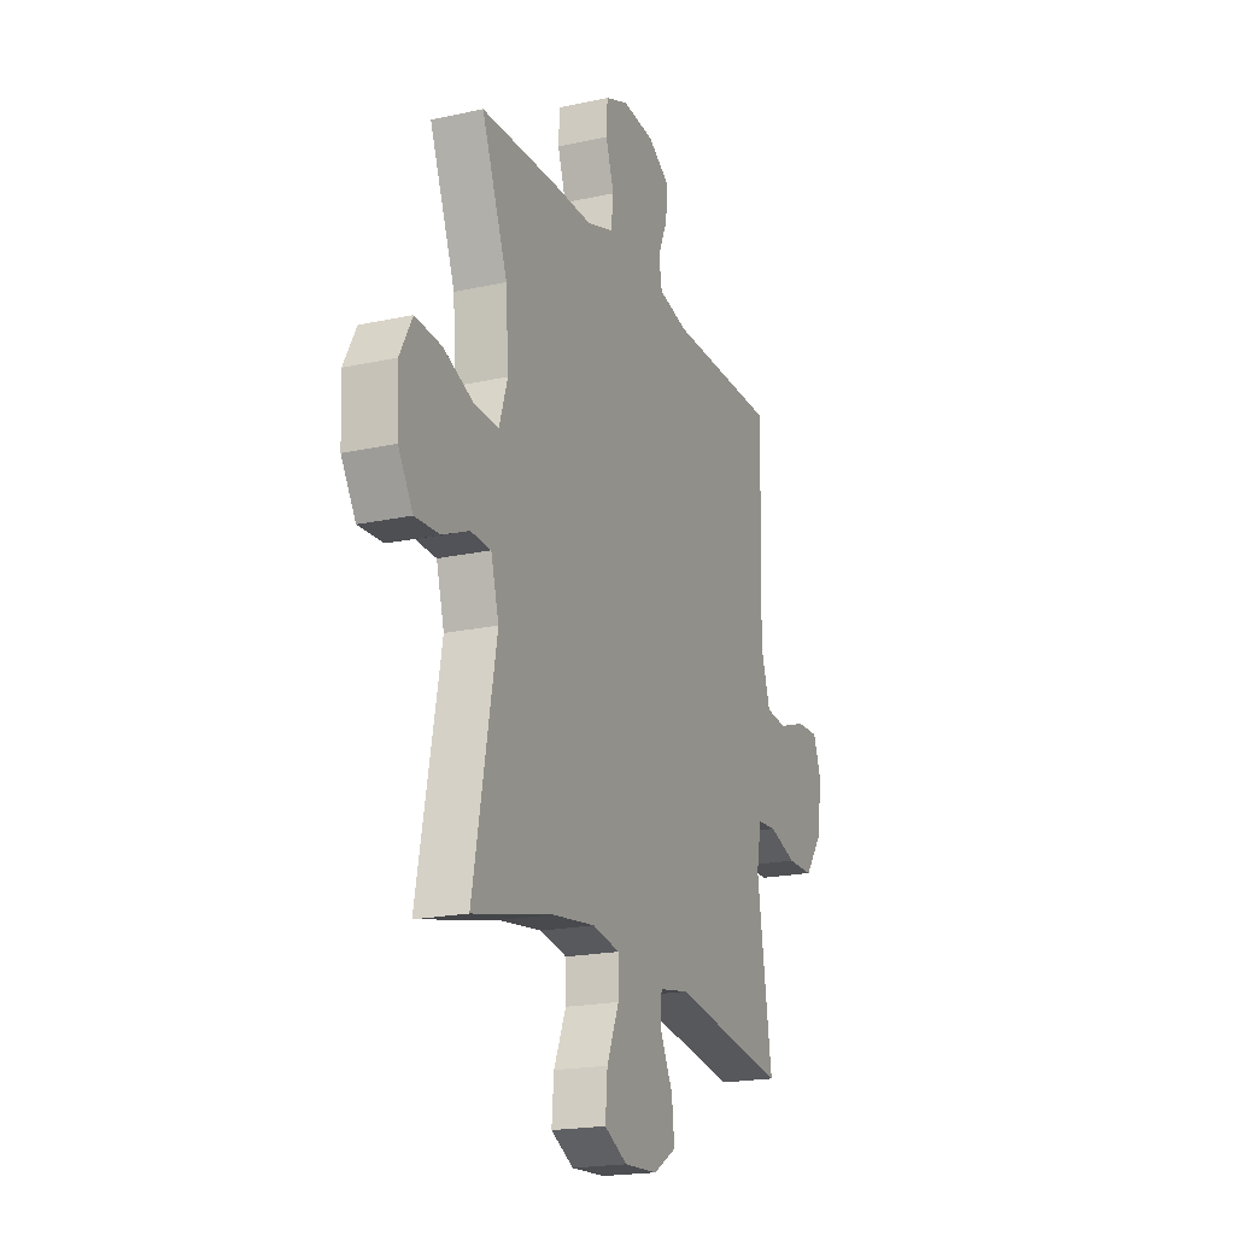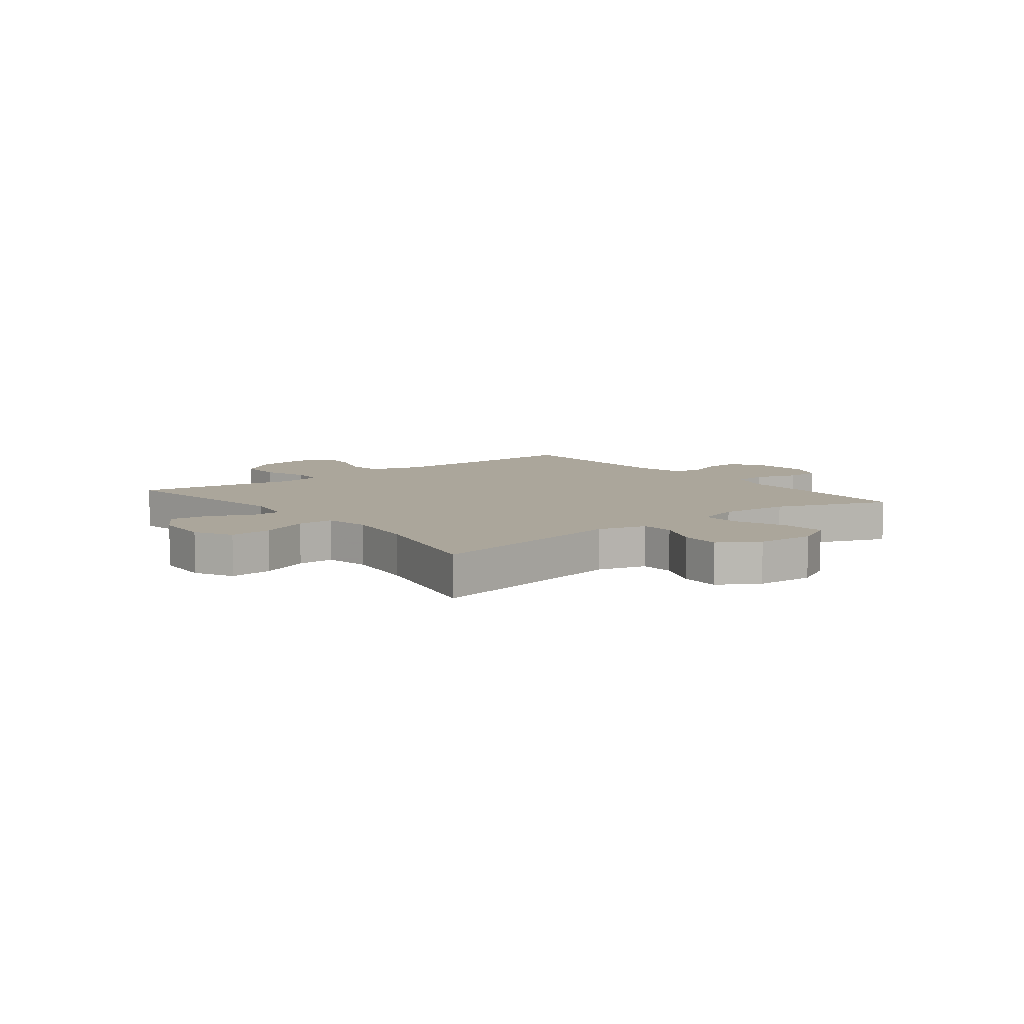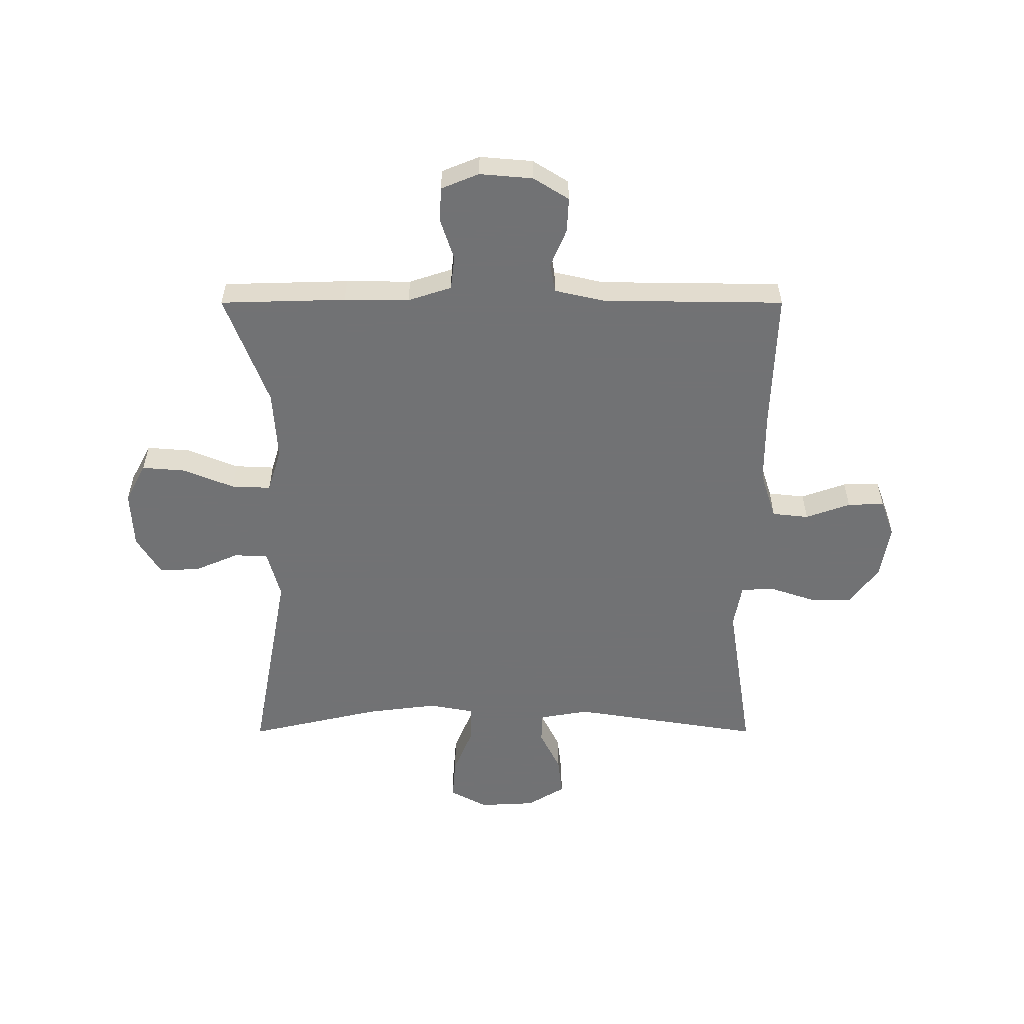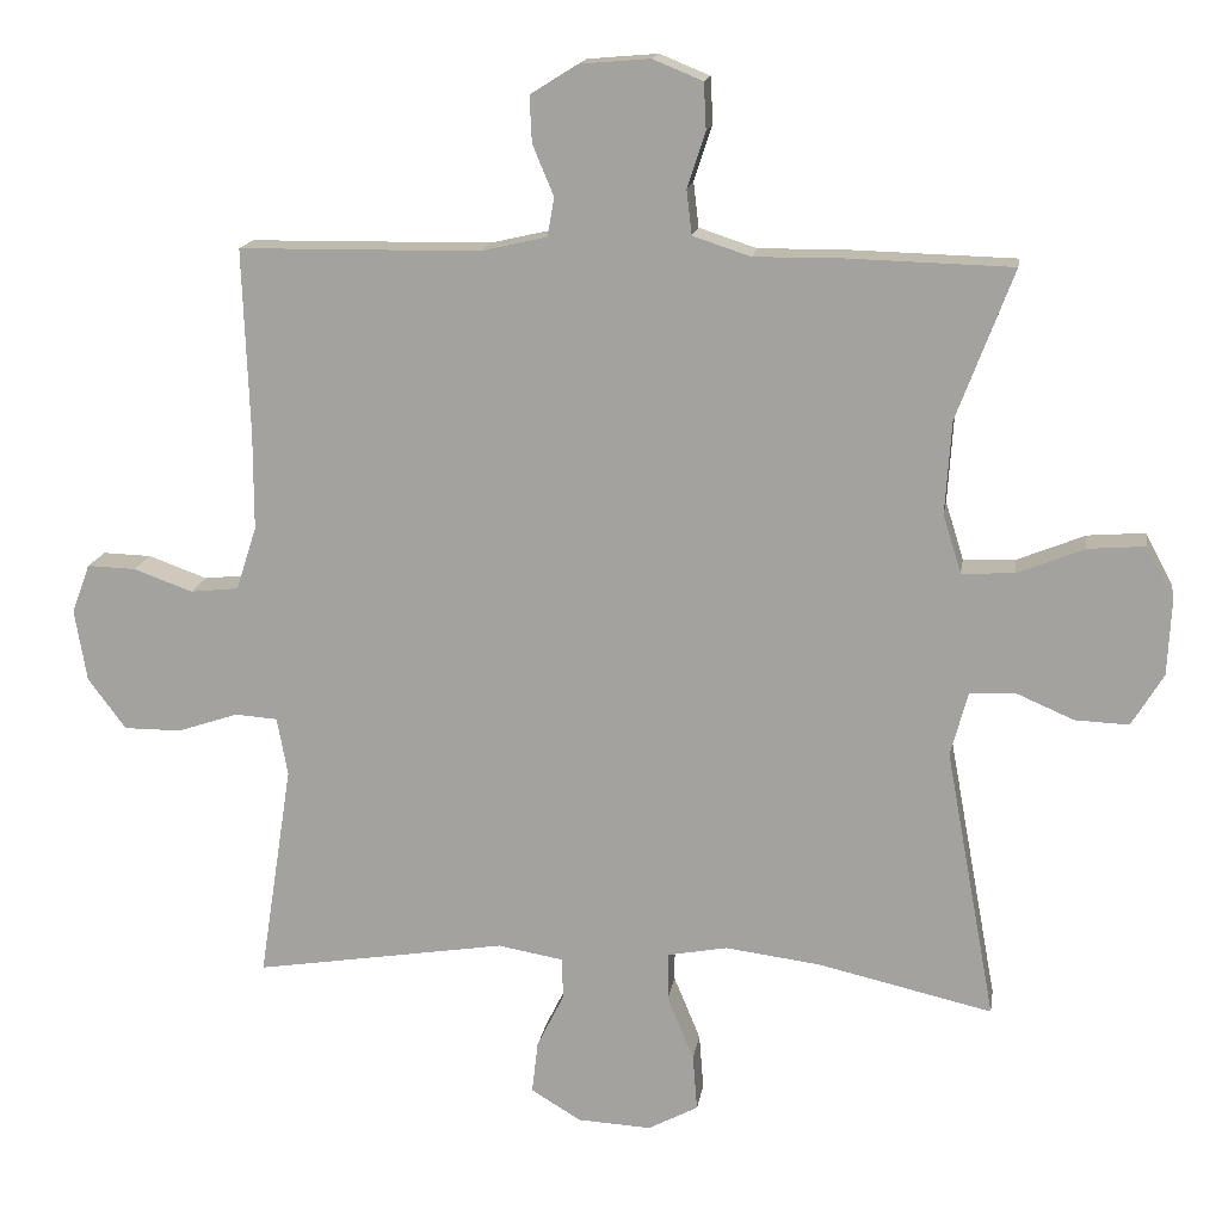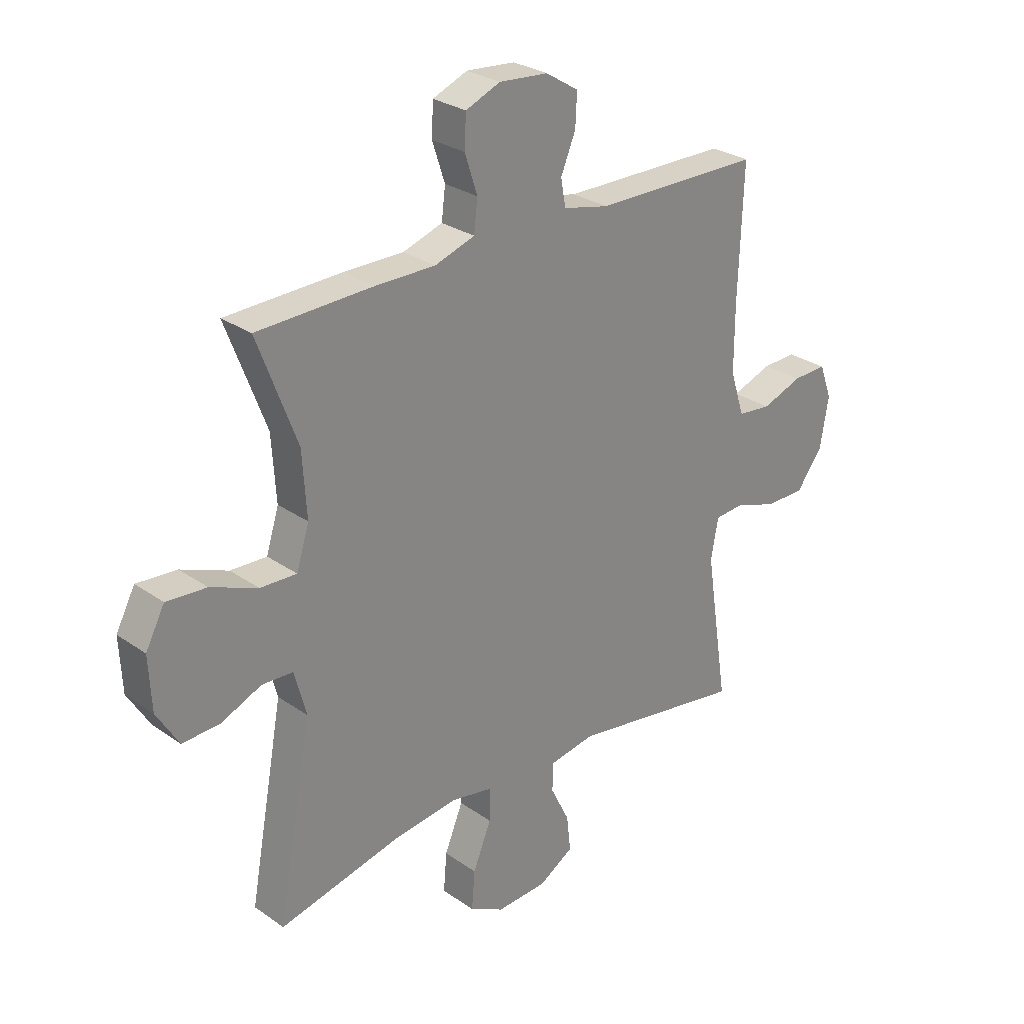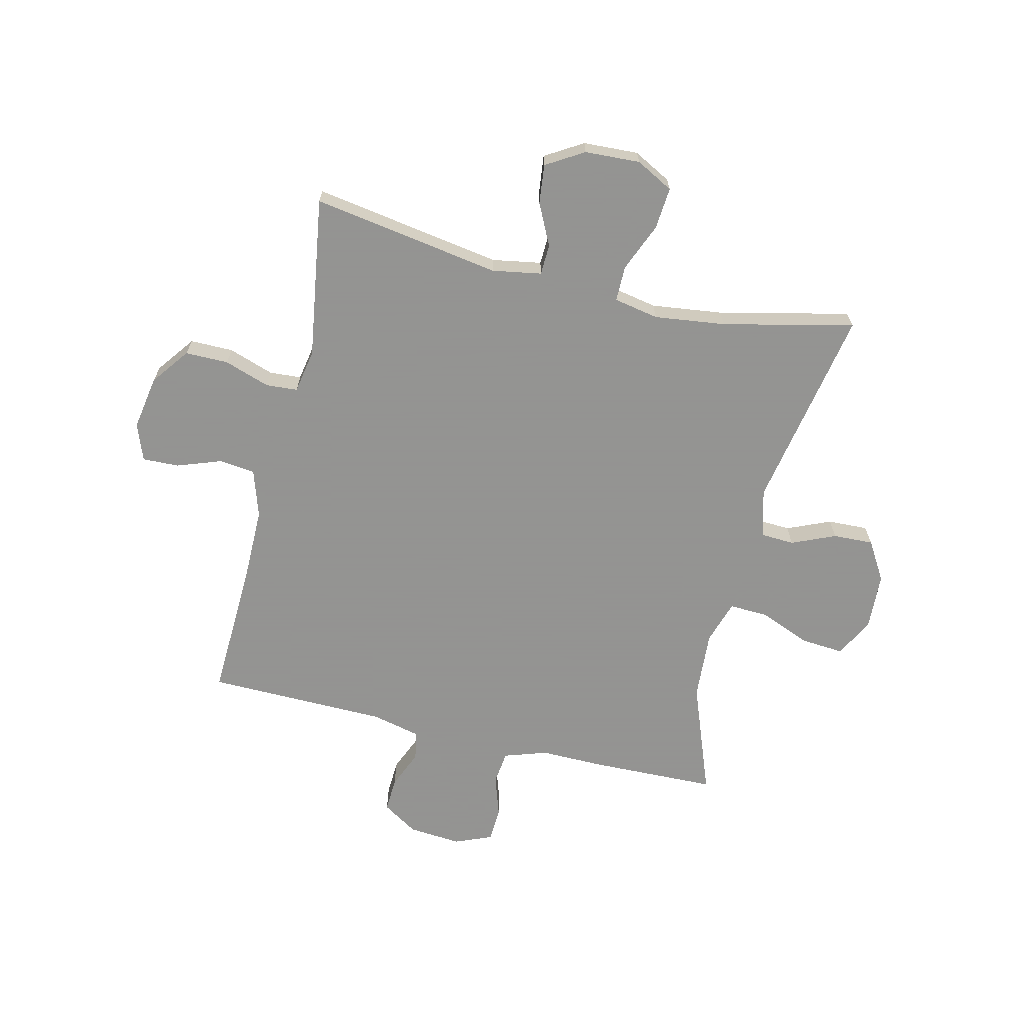
<metadata>
{"format":"obj","ext":"obj","renderer":"f3d","projection":"perspective","resolution":1024,"background":"white","views":[{"elev":-19.8,"azim":-67.9,"up":"+Z"},{"elev":8.0,"azim":-128.0,"up":"+Y"},{"elev":-55.6,"azim":0.0,"up":"+Y"},{"elev":15.7,"azim":-171.2,"up":"+Z"},{"elev":27.9,"azim":-43.3,"up":"+Z"},{"elev":-66.9,"azim":166.5,"up":"+Y"}]}
</metadata>
<code>
v 0.5 0.07 0.5
v 0.491 0.07 0.255
v 0.491 0.07 0.127
v 0.518 0.07 0.043
v 0.582 0.07 0.036
v 0.66 0.07 0.064
v 0.724 0.07 0.066
v 0.748 0.07 0.001
v 0.732 0.07 -0.094
v 0.682 0.07 -0.161
v 0.606 0.07 -0.161
v 0.526 0.07 -0.134
v 0.47 0.07 -0.138
v 0.456 0.07 -0.215
v 0.5 0.07 -0.5
v 0.167 0.07 -0.447
v 0.081 0.07 -0.462
v 0.079 0.07 -0.516
v 0.115 0.07 -0.589
v 0.123 0.07 -0.658
v 0.057 0.07 -0.698
v -0.04 0.07 -0.703
v -0.106 0.07 -0.668
v -0.1 0.07 -0.594
v -0.065 0.07 -0.509
v -0.065 0.07 -0.446
v -0.144 0.07 -0.431
v -0.269 0.07 -0.447
v -0.5 0.07 -0.5
v -0.434 0.07 -0.142
v -0.457 0.07 -0.057
v -0.516 0.07 -0.054
v -0.593 0.07 -0.087
v -0.664 0.07 -0.09
v -0.706 0.07 -0.021
v -0.711 0.07 0.08
v -0.675 0.07 0.148
v -0.599 0.07 0.142
v -0.51 0.07 0.106
v -0.441 0.07 0.103
v -0.417 0.07 0.18
v -0.425 0.07 0.302
v -0.5 0.07 0.5
v -0.28 0.07 0.506
v -0.166 0.07 0.505
v -0.09 0.07 0.53
v -0.083 0.07 0.589
v -0.107 0.07 0.662
v -0.104 0.07 0.723
v -0.038 0.07 0.75
v 0.055 0.07 0.742
v 0.117 0.07 0.703
v 0.114 0.07 0.642
v 0.086 0.07 0.575
v 0.095 0.07 0.524
v 0.182 0.07 0.504
v 0.5 0 0.5
v 0.491 0 0.255
v 0.491 0 0.127
v 0.518 0 0.043
v 0.582 0 0.036
v 0.66 0 0.064
v 0.724 0 0.066
v 0.748 0 0.001
v 0.732 0 -0.094
v 0.682 0 -0.161
v 0.606 0 -0.161
v 0.526 0 -0.134
v 0.47 0 -0.138
v 0.456 0 -0.215
v 0.5 0 -0.5
v 0.167 0 -0.447
v 0.081 0 -0.462
v 0.079 0 -0.516
v 0.115 0 -0.589
v 0.123 0 -0.658
v 0.057 0 -0.698
v -0.04 0 -0.703
v -0.106 0 -0.668
v -0.1 0 -0.594
v -0.065 0 -0.509
v -0.065 0 -0.446
v -0.144 0 -0.431
v -0.269 0 -0.447
v -0.5 0 -0.5
v -0.434 0 -0.142
v -0.457 0 -0.057
v -0.516 0 -0.054
v -0.593 0 -0.087
v -0.664 0 -0.09
v -0.706 0 -0.021
v -0.711 0 0.08
v -0.675 0 0.148
v -0.599 0 0.142
v -0.51 0 0.106
v -0.441 0 0.103
v -0.417 0 0.18
v -0.425 0 0.302
v -0.5 0 0.5
v -0.28 0 0.506
v -0.166 0 0.505
v -0.09 0 0.53
v -0.083 0 0.589
v -0.107 0 0.662
v -0.104 0 0.723
v -0.038 0 0.75
v 0.055 0 0.742
v 0.117 0 0.703
v 0.114 0 0.642
v 0.086 0 0.575
v 0.095 0 0.524
v 0.182 0 0.504
f 52 53 54
f 51 52 54
f 50 51 54
f 49 50 54
f 48 49 54
f 47 48 54
f 46 47 54 55
f 45 46 55 56
f 42 43 44 45
f 56 1 2
f 45 56 2
f 42 45 2
f 41 42 2
f 37 38 39
f 36 37 39
f 35 36 39
f 34 35 39
f 33 34 39
f 32 33 39
f 31 32 39 40
f 41 2 3
f 40 41 3
f 31 40 3
f 30 31 3
f 23 24 25
f 22 23 25
f 21 22 25
f 20 21 25
f 19 20 25
f 18 19 25
f 17 18 25 26
f 16 17 26 27
f 14 15 16
f 13 14 16 27
f 10 11 12
f 9 10 12
f 8 9 12
f 7 8 12
f 6 7 12
f 5 6 12
f 4 5 12 13
f 3 4 13
f 30 3 13
f 29 30 13
f 28 29 13
f 13 27 28
f 110 109 108
f 110 108 107
f 110 107 106
f 110 106 105
f 110 105 104
f 110 104 103
f 111 110 103 102
f 112 111 102 101
f 101 100 99 98
f 58 57 112
f 58 112 101
f 58 101 98
f 58 98 97
f 95 94 93
f 95 93 92
f 95 92 91
f 95 91 90
f 95 90 89
f 95 89 88
f 96 95 88 87
f 59 58 97
f 59 97 96
f 59 96 87
f 59 87 86
f 81 80 79
f 81 79 78
f 81 78 77
f 81 77 76
f 81 76 75
f 81 75 74
f 82 81 74 73
f 83 82 73 72
f 72 71 70
f 83 72 70 69
f 68 67 66
f 68 66 65
f 68 65 64
f 68 64 63
f 68 63 62
f 68 62 61
f 69 68 61 60
f 69 60 59
f 69 59 86
f 69 86 85
f 69 85 84
f 84 83 69
f 1 57 58 2
f 2 58 59 3
f 3 59 60 4
f 4 60 61 5
f 5 61 62 6
f 6 62 63 7
f 7 63 64 8
f 8 64 65 9
f 9 65 66 10
f 10 66 67 11
f 11 67 68 12
f 12 68 69 13
f 13 69 70 14
f 14 70 71 15
f 15 71 72 16
f 16 72 73 17
f 17 73 74 18
f 18 74 75 19
f 19 75 76 20
f 20 76 77 21
f 21 77 78 22
f 22 78 79 23
f 23 79 80 24
f 24 80 81 25
f 25 81 82 26
f 26 82 83 27
f 27 83 84 28
f 28 84 85 29
f 29 85 86 30
f 30 86 87 31
f 31 87 88 32
f 32 88 89 33
f 33 89 90 34
f 34 90 91 35
f 35 91 92 36
f 36 92 93 37
f 37 93 94 38
f 38 94 95 39
f 39 95 96 40
f 40 96 97 41
f 41 97 98 42
f 42 98 99 43
f 43 99 100 44
f 44 100 101 45
f 45 101 102 46
f 46 102 103 47
f 47 103 104 48
f 48 104 105 49
f 49 105 106 50
f 50 106 107 51
f 51 107 108 52
f 52 108 109 53
f 53 109 110 54
f 54 110 111 55
f 55 111 112 56
f 56 112 57 1

</code>
